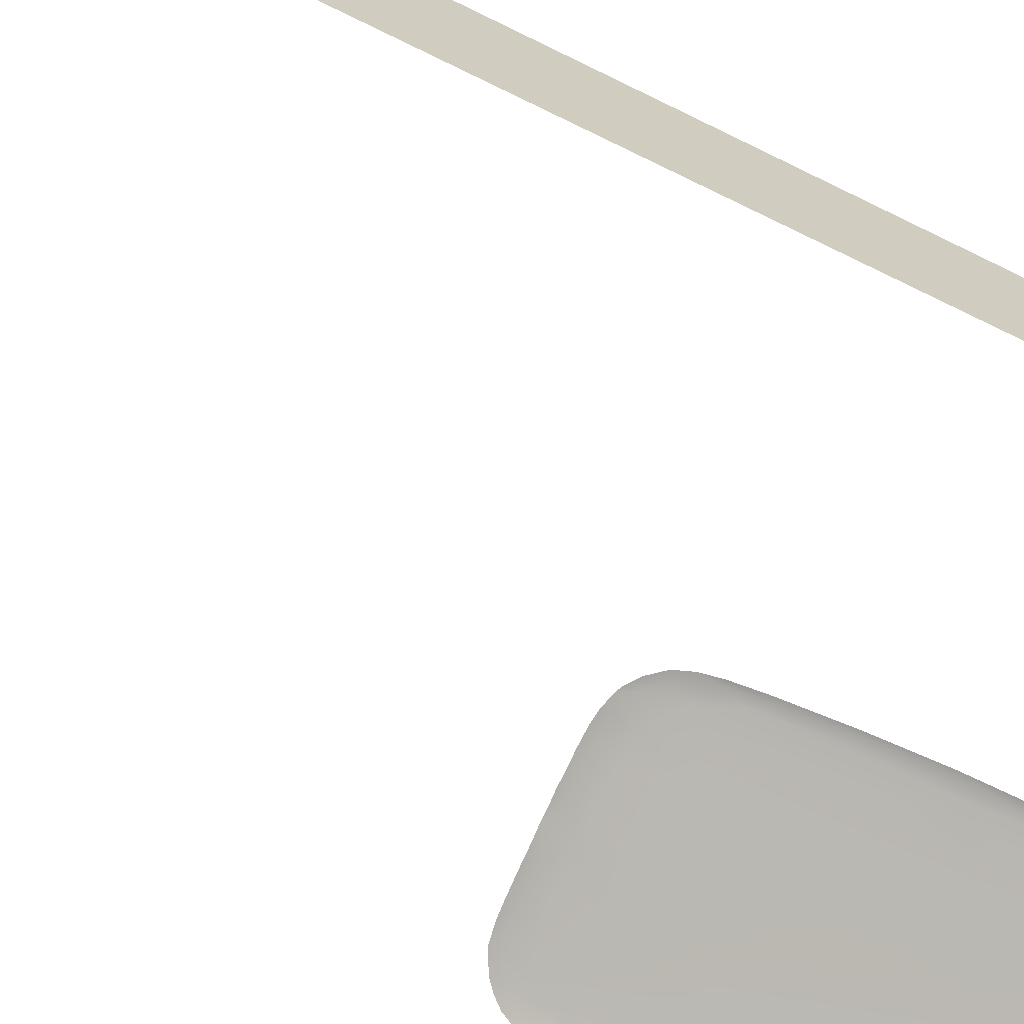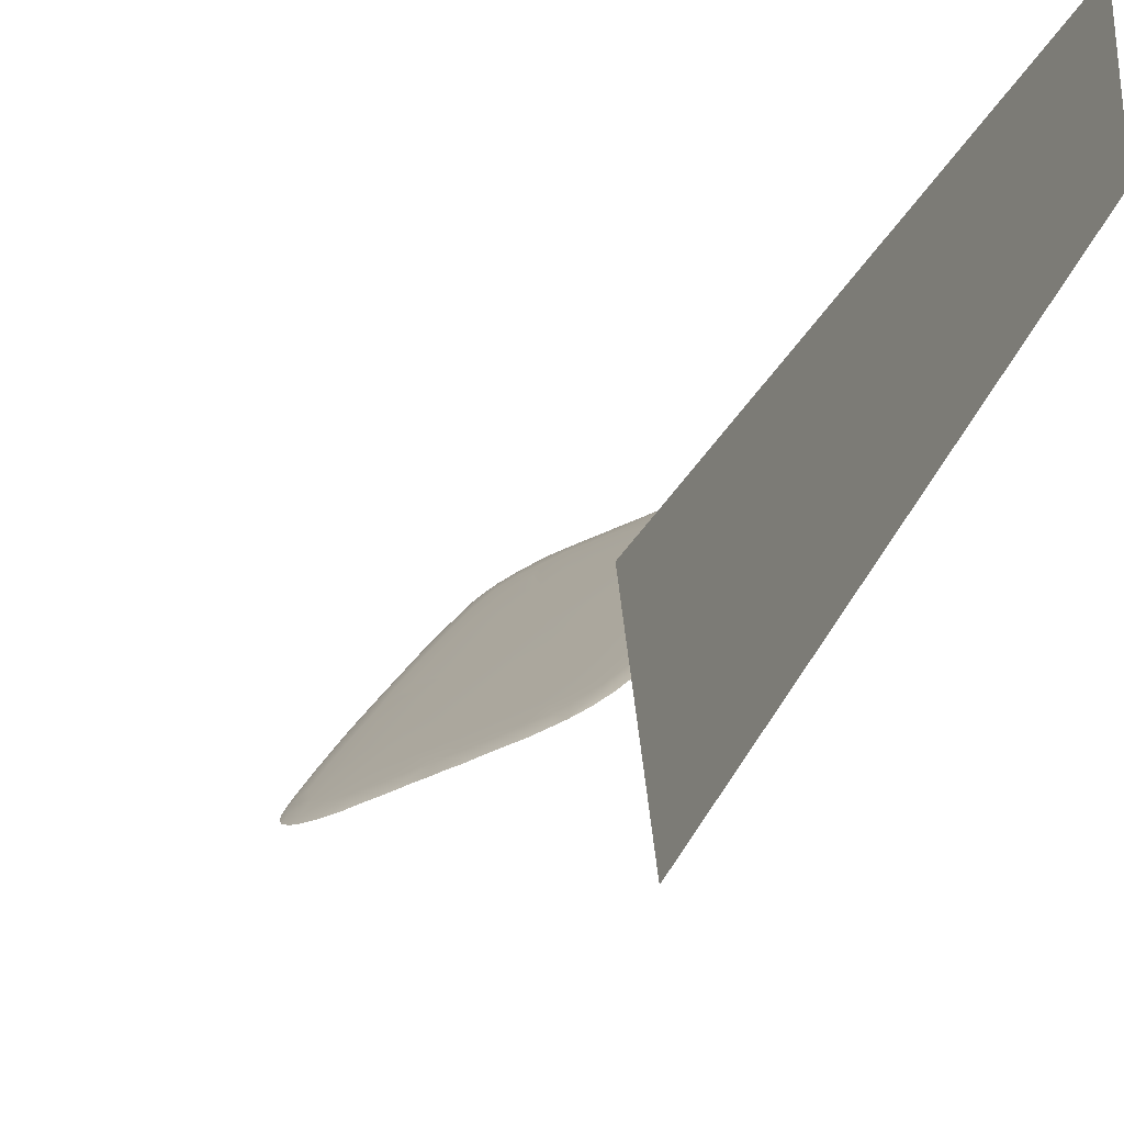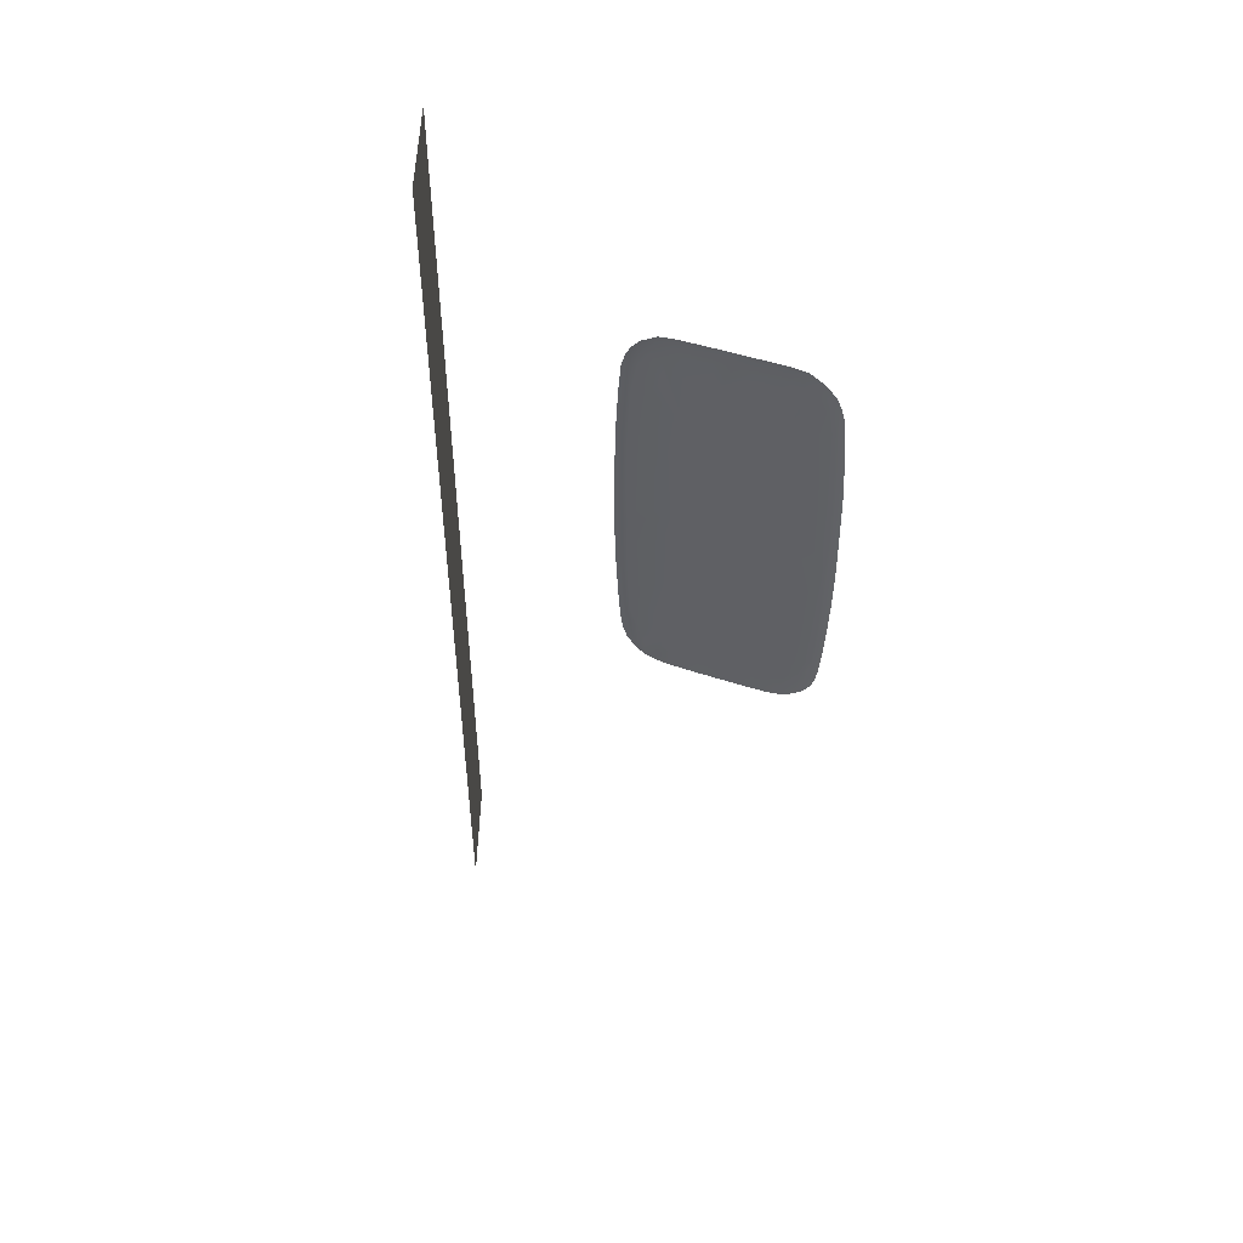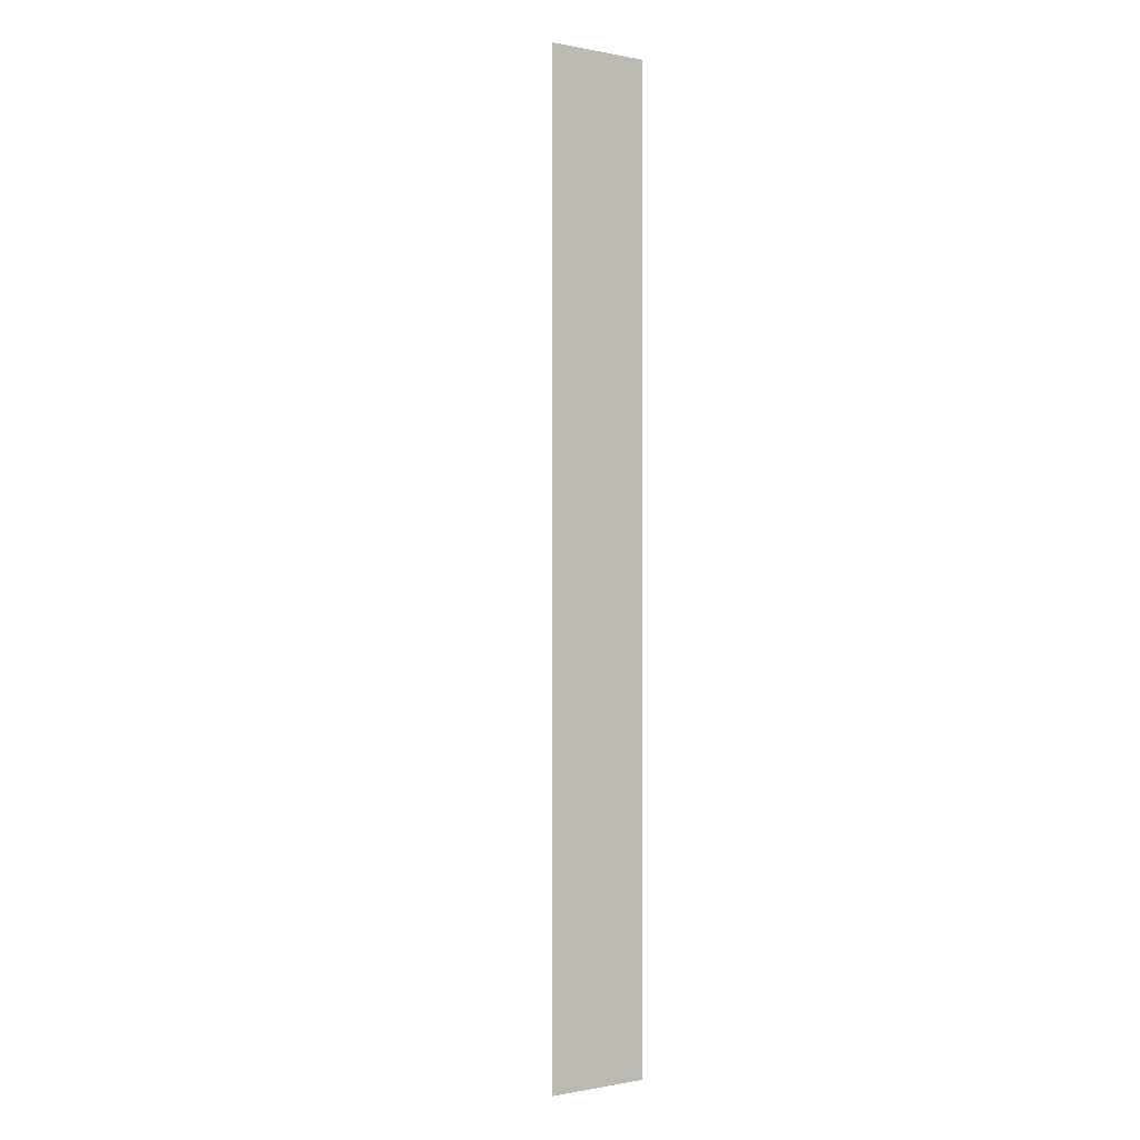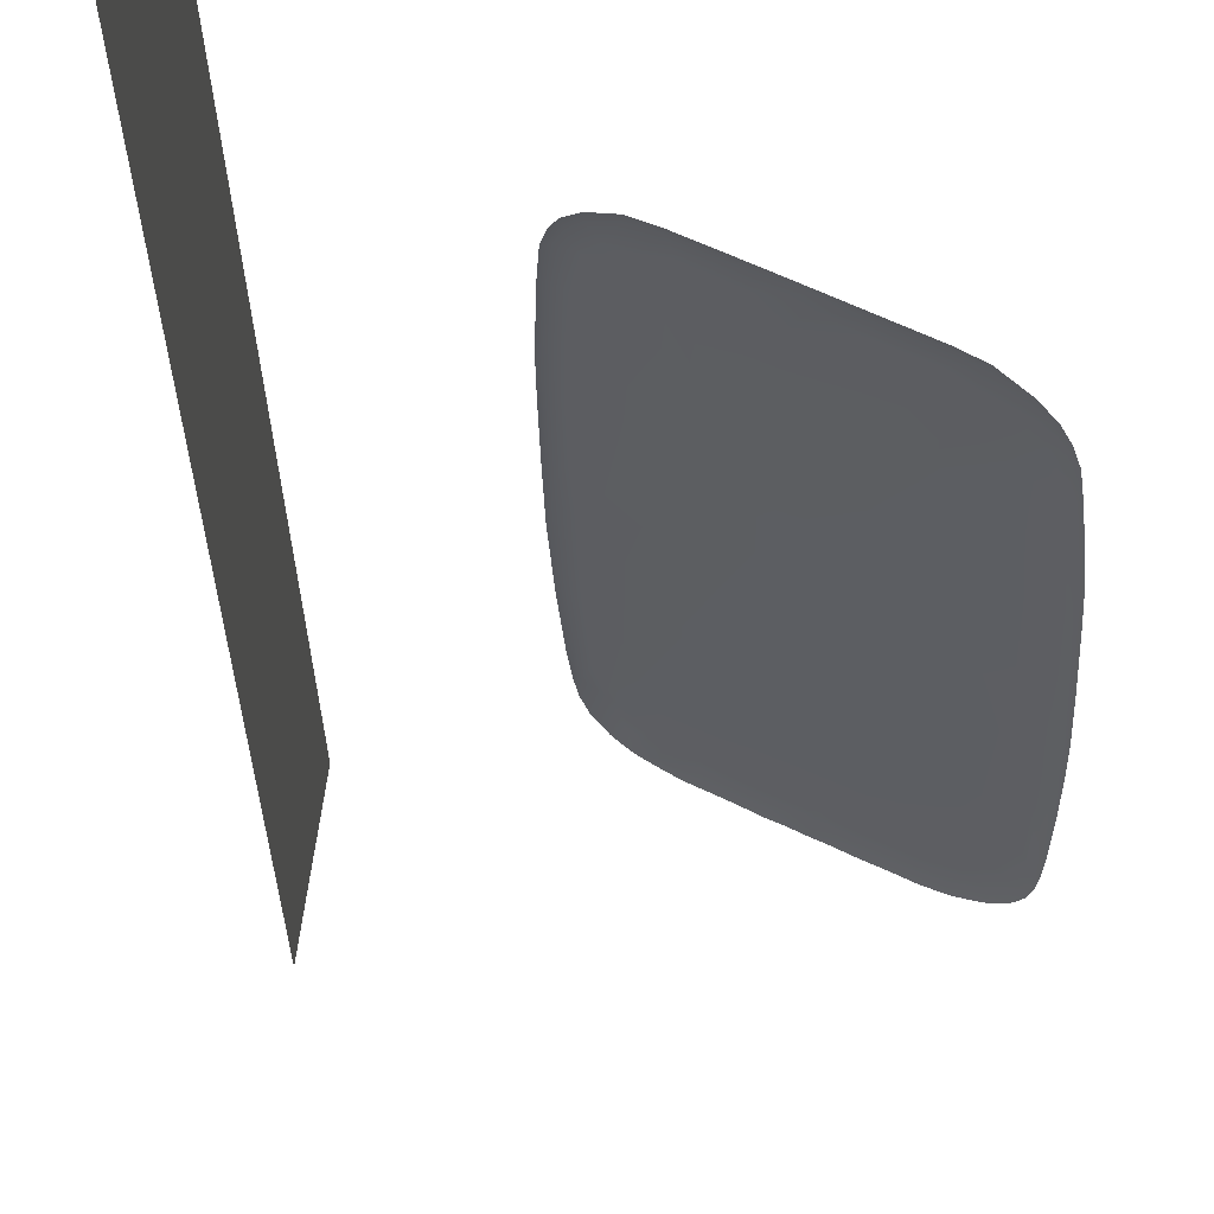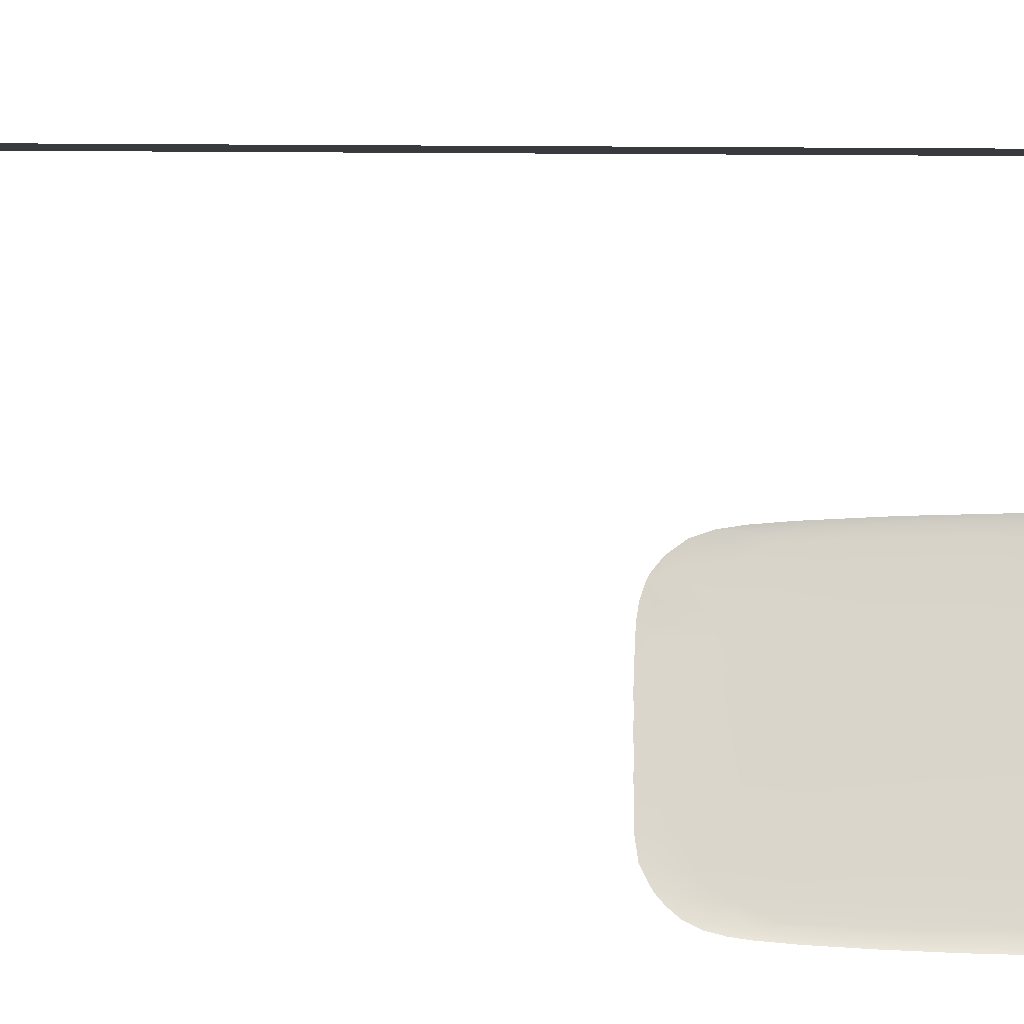
<metadata>
{"format":"obj","ext":"obj","renderer":"f3d","projection":"perspective","resolution":1024,"background":"white","views":[{"elev":-59.4,"azim":62.0,"up":"+Z"},{"elev":17.6,"azim":14.7,"up":"+Z"},{"elev":50.3,"azim":173.5,"up":"+Y"},{"elev":-0.4,"azim":46.2,"up":"+Y"},{"elev":-26.4,"azim":-178.4,"up":"+Z"},{"elev":-79.5,"azim":89.7,"up":"+Z"}]}
</metadata>
<code>
g
v -1.745 3.208 2.091
v -1.74 3.237 2.093
v -1.731 3.249 2.097
v -1.733 3.266 2.096
v -1.716 3.253 2.105
v -1.688 3.254 2.119
v -1.668 3.254 2.129
v -1.656 3.266 2.134
v -1.658 3.249 2.133
v -1.65 3.237 2.137
v -1.646 3.208 2.139
v -1.645 3.176 2.14
v -1.645 3.137 2.14
v -1.637 3.118 2.143
v -1.645 3.093 2.14
v -1.647 3.054 2.139
v -1.652 3.033 2.136
v -1.658 3.025 2.134
v -1.666 3.021 2.13
v -1.68 3.02 2.123
v -1.695 3.018 2.115
v -1.711 3.02 2.107
v -1.724 3.021 2.101
v -1.733 3.025 2.097
v -1.739 3.033 2.094
v -1.744 3.054 2.091
v -1.745 3.093 2.09
v -1.753 3.118 2.086
v -1.746 3.138 2.09
v -1.746 3.176 2.09
v -1.663 3.28 2.131
v -1.665 3.271 2.13
v -1.695 3.281 2.114
v -1.757 3.208 2.084
v -1.753 3.205 2.086
v -1.723 2.99 2.101
v -1.712 3 2.106
v -1.632 3.178 2.146
v -1.636 3.179 2.144
v -1.632 3.122 2.146
v -1.636 3.146 2.144
v -1.695 2.985 2.114
v -1.698 3 2.113
v -1.744 2.998 2.091
v -1.737 3.005 2.094
v -1.639 3.264 2.142
v -1.643 3.255 2.141
v -1.751 3.008 2.087
v -1.745 3.015 2.09
v -1.759 3.137 2.083
v -1.754 3.146 2.086
v -1.641 3.005 2.141
v -1.645 3.016 2.14
v -1.636 3.022 2.144
v -1.639 3.033 2.143
v -1.758 3.178 2.083
v -1.754 3.179 2.086
v -1.733 3.28 2.096
v -1.656 2.992 2.134
v -1.658 3.002 2.133
v -1.756 3.233 2.085
v -1.751 3.234 2.087
v -1.758 3.078 2.084
v -1.753 3.065 2.086
v -1.695 3.273 2.115
v -1.633 3.208 2.145
v -1.637 3.205 2.143
v -1.645 3.272 2.139
v -1.648 3.263 2.138
v -1.634 3.233 2.145
v -1.639 3.234 2.143
v -1.632 3.078 2.145
v -1.637 3.065 2.143
v -1.636 3.255 2.144
v -1.755 3.022 2.085
v -1.751 3.033 2.087
v -1.749 3.266 2.088
v -1.747 3.255 2.089
v -1.734 2.991 2.095
v -1.726 3.001 2.099
v -1.653 3.278 2.136
v -1.753 3.255 2.086
v -1.648 2.996 2.138
v -1.653 3.006 2.135
v -1.741 3.276 2.092
v -1.741 3.264 2.092
v -1.667 2.991 2.128
v -1.678 3.001 2.123
v -1.726 3.281 2.1
v -1.724 3.272 2.1
v -1.759 3.107 2.083
v -1.65 2.99 2.136
v -1.708 3.271 2.109
v -1.709 3.281 2.108
v -1.683 3.271 2.121
v -1.681 3.281 2.121
v -1.637 3.091 2.143
v -1.634 3.044 2.145
v -1.667 3.002 2.129
v -1.691 3.001 2.117
v -1.686 2.99 2.119
v -1.705 2.99 2.109
v -1.756 3.044 2.084
v -1.753 3.091 2.086
v -1.695 3.145 2.115
v -1.72 3.218 2.103
v -1.729 3.198 2.098
v -1.731 3.13 2.097
v -1.726 3.068 2.1
v -1.708 3.054 2.109
v -1.681 3.057 2.122
v -1.664 3.073 2.131
v -1.659 3.13 2.133
v -1.66 3.186 2.133
v -1.67 3.216 2.128
v -1.692 3.225 2.117
v -1.745 3.277 2.089
v -1.75 3.27 2.087
v -1.754 3.263 2.085
v -1.756 3.253 2.084
v -1.757 3.237 2.083
v -1.759 3.214 2.082
v -1.76 3.194 2.082
v -1.76 3.173 2.082
v -1.76 3.141 2.082
v -1.76 3.111 2.082
v -1.76 3.09 2.082
v -1.759 3.061 2.082
v -1.758 3.038 2.083
v -1.756 3.022 2.084
v -1.755 3.015 2.084
v -1.754 3.007 2.085
v -1.751 3 2.086
v -1.747 2.996 2.088
v -1.742 2.991 2.09
v -1.734 2.987 2.095
v -1.726 2.985 2.098
v -1.72 2.985 2.102
v -1.71 2.985 2.107
v -1.701 2.985 2.111
v -1.689 2.985 2.117
v -1.683 2.985 2.119
v -1.678 2.986 2.122
v -1.67 2.986 2.126
v -1.662 2.986 2.13
v -1.657 2.987 2.133
v -1.648 2.991 2.137
v -1.643 2.996 2.14
v -1.637 3.003 2.142
v -1.635 3.012 2.144
v -1.633 3.022 2.144
v -1.632 3.038 2.145
v -1.63 3.072 2.146
v -1.629 3.109 2.146
v -1.629 3.141 2.146
v -1.63 3.173 2.146
v -1.63 3.194 2.146
v -1.631 3.214 2.145
v -1.632 3.237 2.145
v -1.633 3.253 2.144
v -1.636 3.263 2.143
v -1.639 3.27 2.142
v -1.644 3.277 2.139
v -1.653 3.283 2.134
v -1.663 3.285 2.13
v -1.675 3.285 2.124
v -1.691 3.285 2.116
v -1.709 3.285 2.107
v -1.727 3.285 2.098
v -1.735 3.284 2.094
v -1.52 3.313 2.246
v -1.52 2.579 2.246
v -1.531 3.313 2.325
v -1.531 2.579 2.325
g
f 62 61 82
f 2 1 62
f 78 82 77
f 78 62 82
f 2 62 78
f 86 77 85
f 86 78 77
f 2 78 86
f 3 2 86
f 4 85 58
f 4 86 85
f 3 86 4
f 90 58 89
f 90 4 58
f 5 4 90
f 6 93 65
f 65 94 33
f 93 89 94
f 5 90 93
f 6 5 93
f 7 95 32
f 32 96 31
f 95 33 96
f 6 65 95
f 8 7 32
f 8 31 81
f 9 8 69
f 69 81 68
f 10 69 47
f 47 68 46
f 10 9 69
f 47 46 74
f 10 47 71
f 71 47 74
f 71 74 70
f 11 10 71
f 67 71 70
f 67 70 66
f 11 71 67
f 12 67 39
f 39 66 38
f 12 11 67
f 41 39 38
f 41 38 40
f 13 39 41
f 14 41 40
f 13 41 14
f 15 97 73
f 73 97 72
f 97 40 72
f 15 14 97
f 16 73 55
f 55 98 54
f 73 72 98
f 16 15 73
f 53 54 52
f 53 55 54
f 16 55 53
f 17 16 53
f 53 52 83
f 18 53 84
f 84 53 83
f 18 17 53
f 60 92 59
f 84 83 92
f 19 84 60
f 99 59 87
f 20 99 88
f 88 99 87
f 99 60 59
f 19 60 99
f 20 19 99
f 100 88 101
f 21 100 43
f 43 101 42
f 88 87 101
f 21 88 100
f 37 43 102
f 37 102 36
f 43 42 102
f 22 43 37
f 80 36 79
f 80 37 36
f 22 37 80
f 23 22 80
f 45 79 44
f 45 80 79
f 23 80 45
f 24 23 45
f 49 44 48
f 49 45 44
f 24 45 49
f 25 24 49
f 49 48 75
f 26 49 76
f 76 49 75
f 26 25 49
f 64 103 63
f 64 75 103
f 26 76 64
f 27 26 64
f 28 27 104
f 28 63 91
f 104 64 63
f 27 64 104
f 51 28 50
f 28 91 50
f 29 28 51
f 57 51 56
f 51 50 56
f 30 51 57
f 35 56 34
f 30 57 35
f 1 30 35
f 62 35 61
f 35 34 61
f 1 35 62
f 107 106 105
f 108 107 105
f 109 108 105
f 110 109 105
f 110 105 111
f 111 105 112
f 112 105 113
f 113 105 114
f 114 105 115
f 116 115 105
f 116 105 106
f 3 106 2
f 2 106 107
f 1 2 107
f 30 107 108
f 29 30 108
f 28 108 27
f 27 108 26
f 26 109 25
f 26 108 109
f 24 25 109
f 23 109 110
f 22 23 110
f 21 111 20
f 21 22 110
f 20 111 19
f 19 112 18
f 18 112 17
f 16 17 112
f 15 112 113
f 15 16 112
f 14 113 13
f 13 114 12
f 12 114 11
f 11 114 10
f 10 114 115
f 9 10 115
f 8 115 7
f 7 116 6
f 7 115 116
f 6 116 5
f 5 116 106
f 4 106 3
f 117 85 77
f 117 77 118
f 118 77 119
f 119 77 82
f 119 82 120
f 120 82 61
f 120 61 121
f 121 61 122
f 122 61 34
f 122 34 123
f 123 34 56
f 123 56 124
f 124 50 125
f 125 50 126
f 126 50 91
f 126 63 127
f 127 63 128
f 128 63 103
f 128 103 129
f 129 75 130
f 130 75 131
f 131 48 132
f 132 48 133
f 133 48 44
f 133 44 134
f 134 44 135
f 135 44 136
f 136 44 79
f 136 79 36
f 136 36 137
f 137 36 138
f 138 102 139
f 139 102 140
f 140 102 42
f 42 101 141
f 141 101 142
f 142 101 143
f 143 87 144
f 144 87 145
f 145 59 146
f 146 59 92
f 92 83 147
f 147 83 148
f 148 83 52
f 148 52 149
f 149 52 150
f 150 52 54
f 150 54 151
f 151 98 152
f 152 98 153
f 153 98 72
f 153 72 154
f 154 72 40
f 154 40 155
f 155 38 156
f 156 38 157
f 157 38 66
f 157 66 158
f 158 66 70
f 158 70 159
f 159 70 160
f 160 70 74
f 160 74 161
f 161 74 46
f 161 46 162
f 162 46 68
f 162 68 163
f 163 68 81
f 163 81 164
f 164 81 31
f 164 31 165
f 165 96 166
f 166 96 167
f 167 96 33
f 167 94 168
f 168 89 169
f 169 89 58
f 169 58 170
f 170 58 85
f 170 85 117
f 171 174 173
f 174 171 172
f 89 168 94
f 94 167 33
f 96 165 31
f 38 155 40
f 98 151 54
f 59 145 87
f 87 143 101
f 102 138 36
f 48 131 75
f 75 129 103
f 63 126 91
f 50 124 56
f 106 4 5
f 115 8 9
f 114 13 113
f 113 14 15
f 112 19 111
f 111 21 110
f 109 23 24
f 108 28 29
f 107 30 1
f 56 35 57
f 51 30 29
f 63 28 104
f 75 64 76
f 43 22 21
f 88 21 20
f 101 43 100
f 84 19 18
f 92 60 84
f 98 55 73
f 40 97 14
f 39 13 12
f 66 39 67
f 68 47 69
f 81 69 8
f 31 8 32
f 33 95 65
f 96 32 95
f 95 7 6
f 89 93 90
f 94 65 93

</code>
